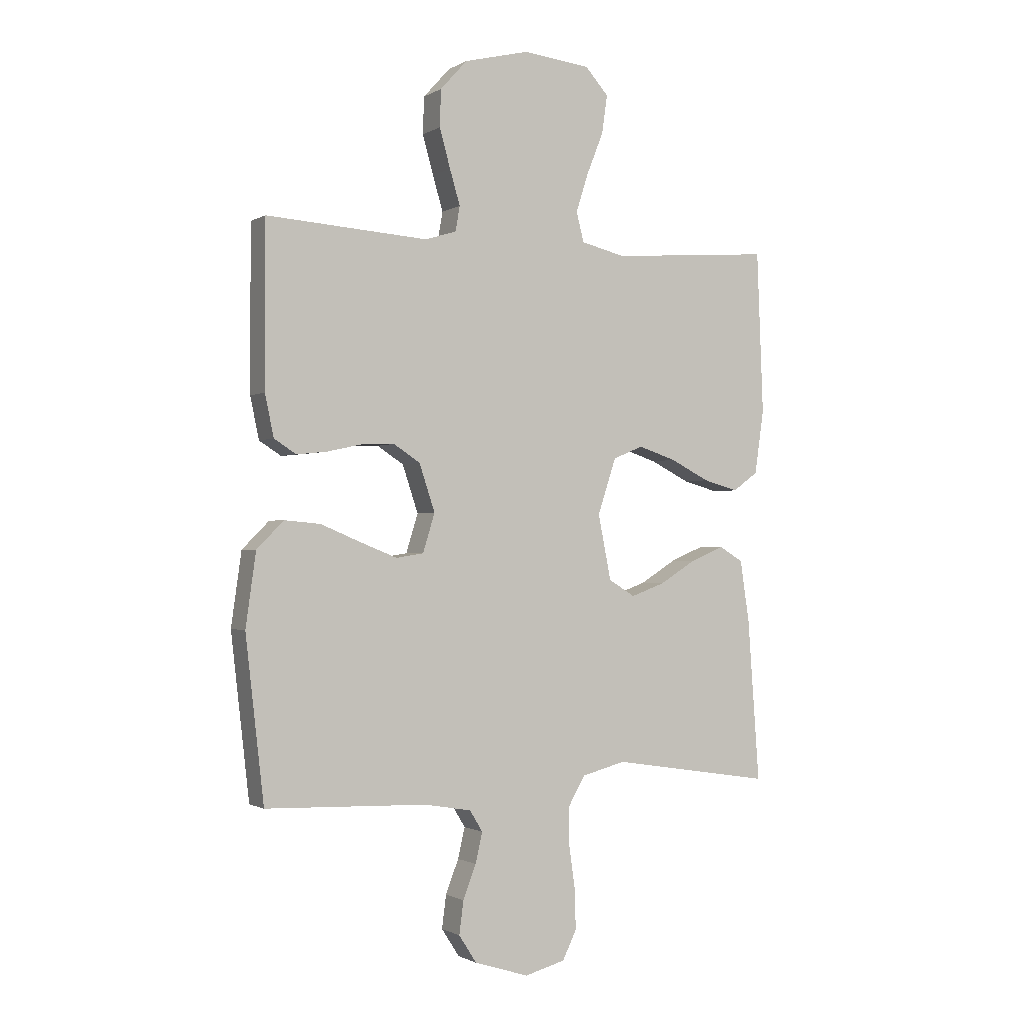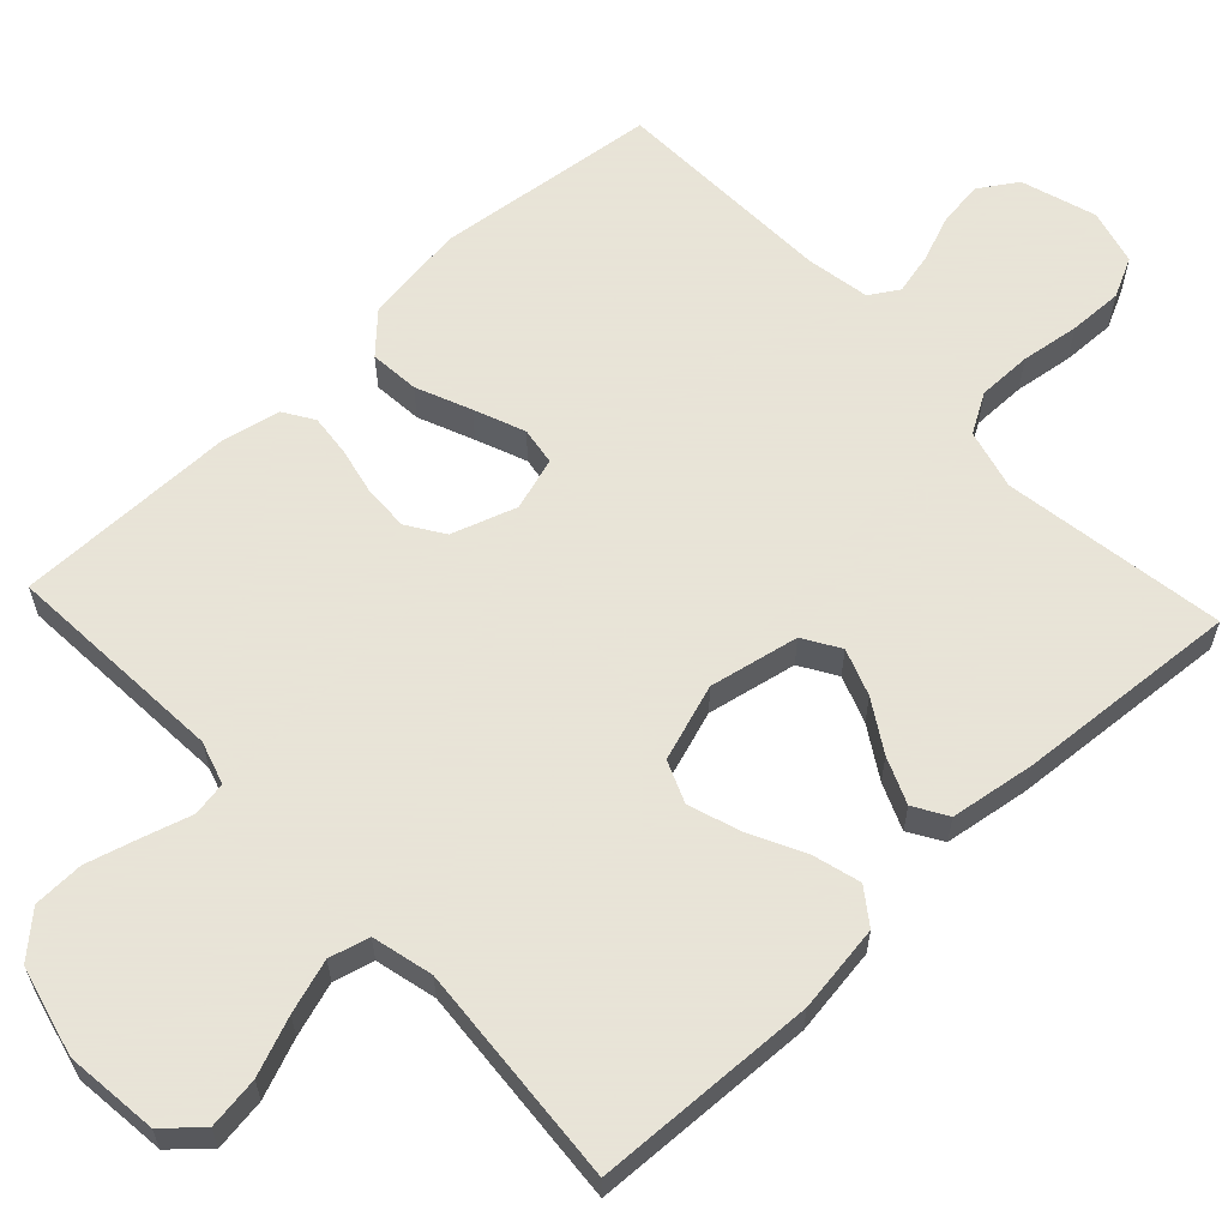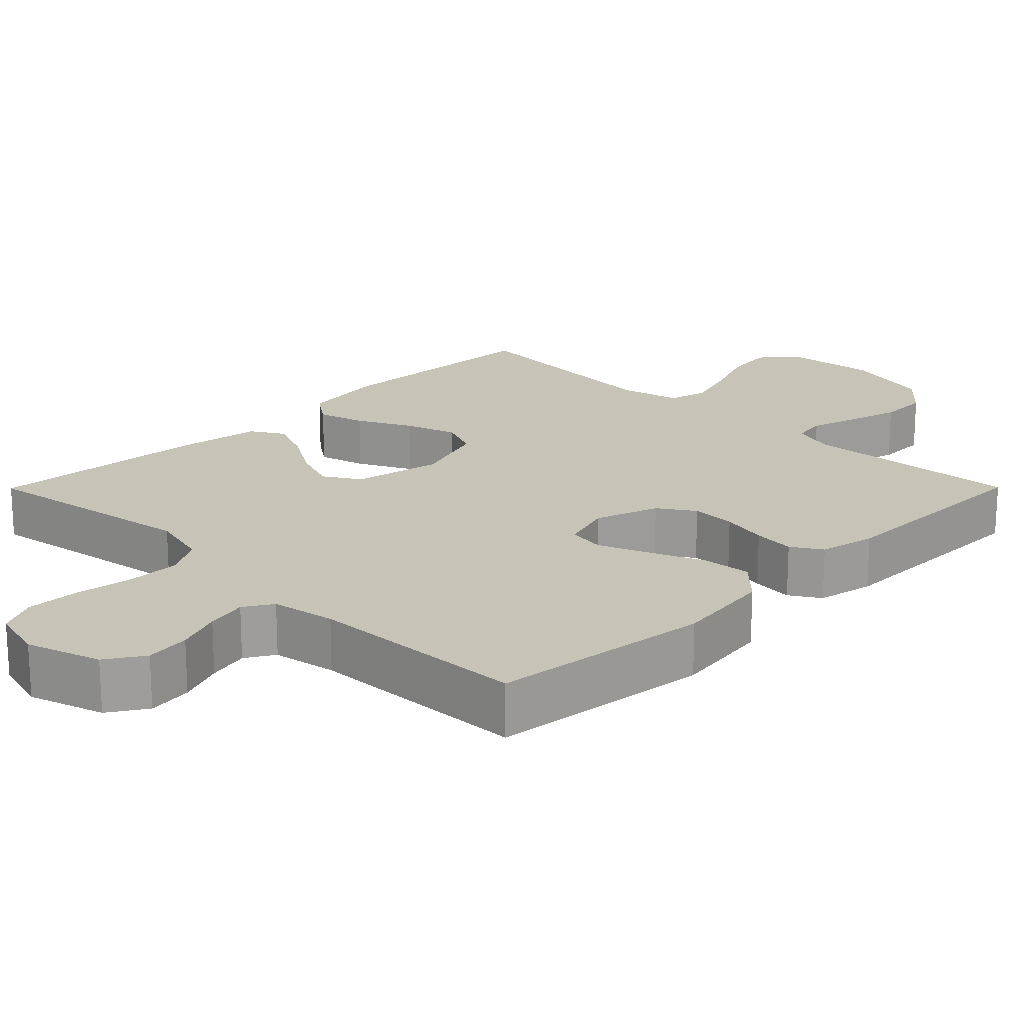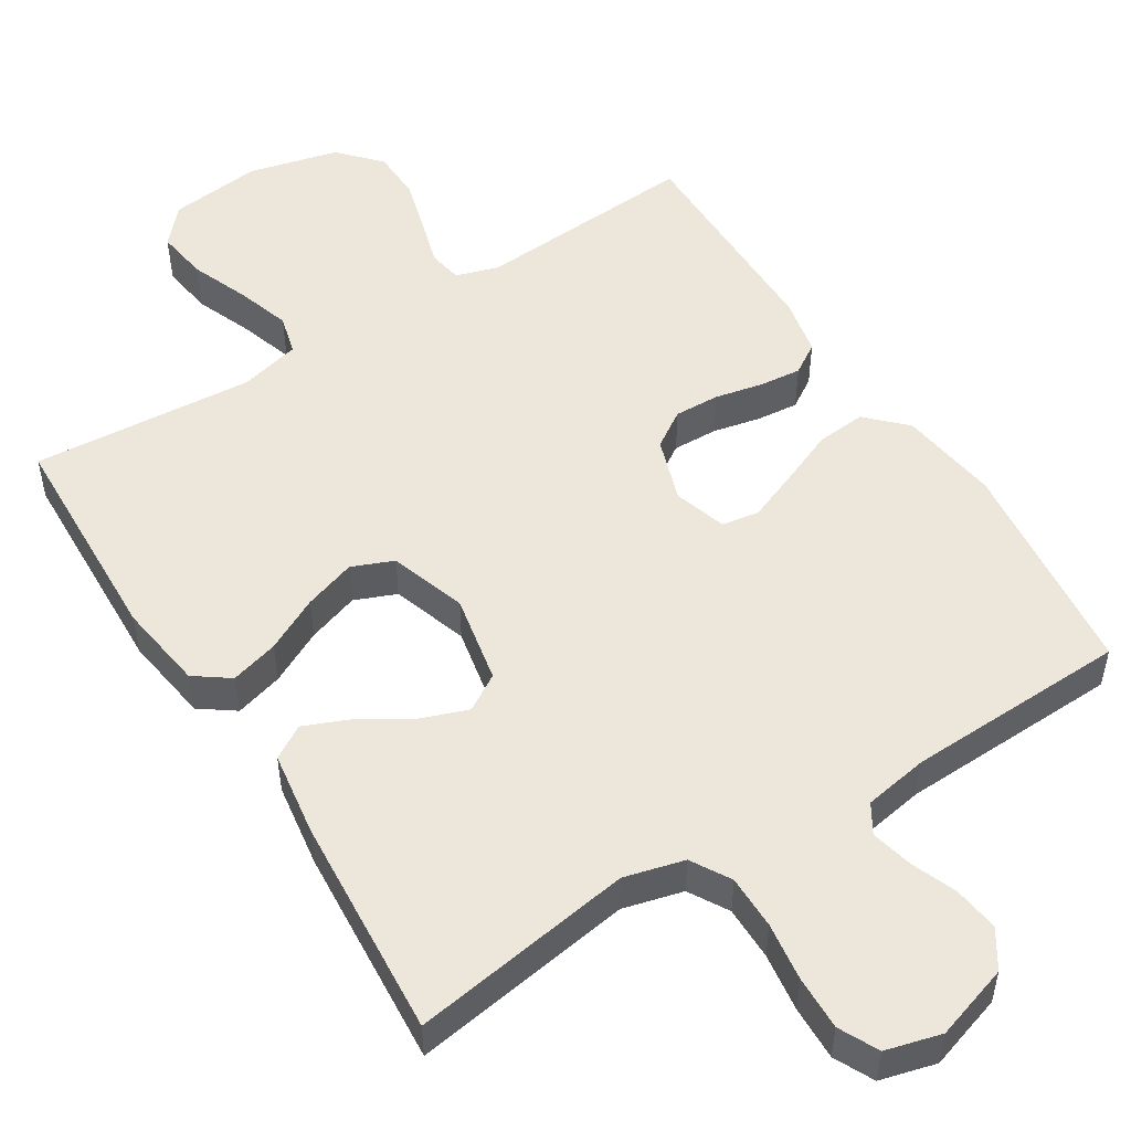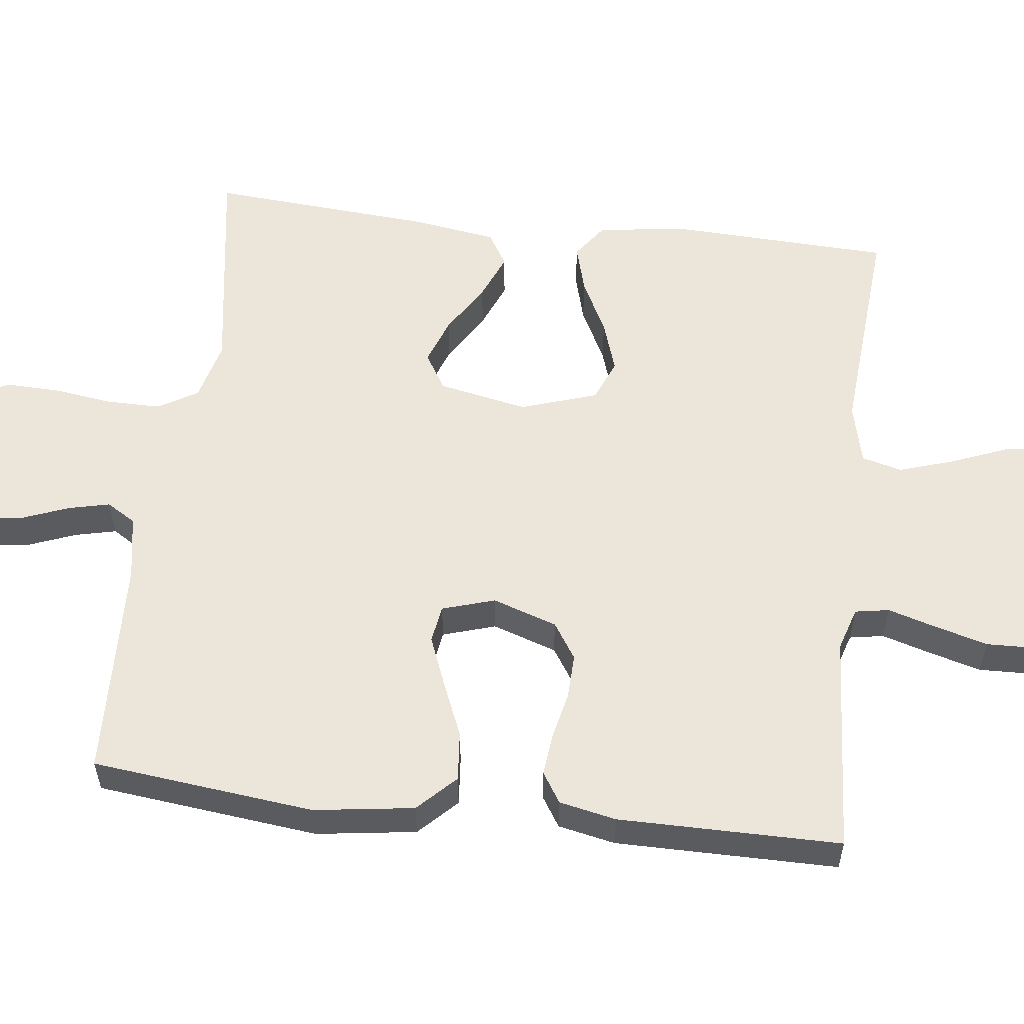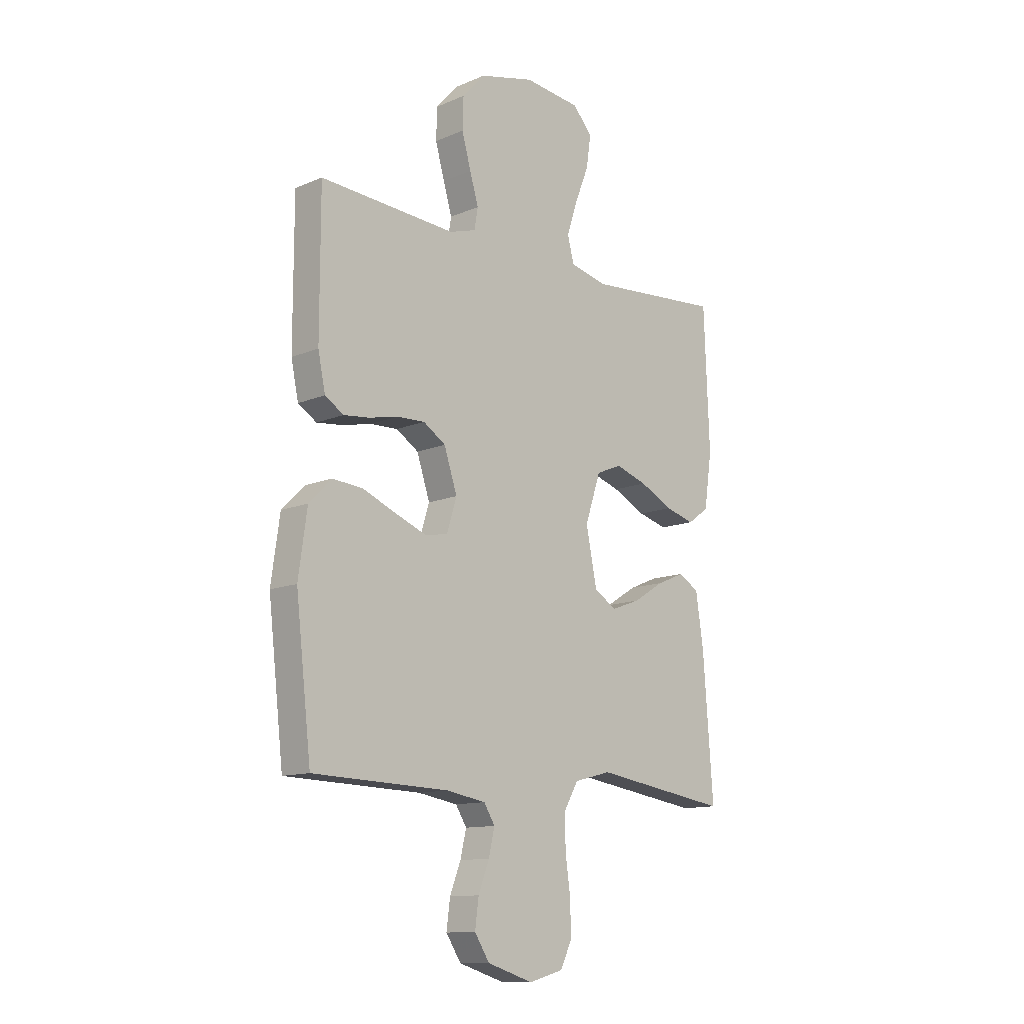
<metadata>
{"format":"obj","ext":"obj","renderer":"f3d","projection":"perspective","resolution":1024,"background":"white","views":[{"elev":-1.1,"azim":-27.7,"up":"+Z"},{"elev":61.4,"azim":46.9,"up":"+Y"},{"elev":19.6,"azim":-135.2,"up":"+Y"},{"elev":51.6,"azim":147.8,"up":"+Y"},{"elev":56.5,"azim":-83.2,"up":"+Y"},{"elev":-12.2,"azim":-45.1,"up":"+Z"}]}
</metadata>
<code>
v 0.5 0.07 0.5
v 0.512 0.07 0.2
v 0.495 0.07 0.082
v 0.448 0.07 0.048
v 0.383 0.07 0.066
v 0.31 0.07 0.103
v 0.24 0.07 0.126
v 0.184 0.07 0.103
v 0.15 0.07 0
v 0.174 0.07 -0.12
v 0.223 0.07 -0.15
v 0.286 0.07 -0.127
v 0.354 0.07 -0.085
v 0.416 0.07 -0.059
v 0.461 0.07 -0.086
v 0.478 0.07 -0.2
v 0.5 0.07 -0.5
v 0.2 0.07 -0.454
v 0.119 0.07 -0.475
v 0.088 0.07 -0.528
v 0.088 0.07 -0.601
v 0.099 0.07 -0.68
v 0.101 0.07 -0.753
v 0.075 0.07 -0.806
v 0 0.07 -0.826
v -0.101 0.07 -0.794
v -0.134 0.07 -0.743
v -0.126 0.07 -0.682
v -0.102 0.07 -0.62
v -0.089 0.07 -0.564
v -0.113 0.07 -0.525
v -0.2 0.07 -0.51
v -0.5 0.07 -0.5
v -0.534 0.07 -0.2
v -0.515 0.07 -0.065
v -0.465 0.07 -0.015
v -0.398 0.07 -0.021
v -0.324 0.07 -0.052
v -0.256 0.07 -0.079
v -0.205 0.07 -0.071
v -0.183 0.07 0
v -0.212 0.07 0.087
v -0.261 0.07 0.119
v -0.322 0.07 0.117
v -0.386 0.07 0.103
v -0.443 0.07 0.097
v -0.484 0.07 0.123
v -0.5 0.07 0.2
v -0.5 0.07 0.5
v -0.2 0.07 0.48
v -0.142 0.07 0.498
v -0.134 0.07 0.544
v -0.153 0.07 0.608
v -0.173 0.07 0.68
v -0.171 0.07 0.748
v -0.121 0.07 0.803
v 0 0.07 0.833
v 0.125 0.07 0.819
v 0.168 0.07 0.771
v 0.158 0.07 0.701
v 0.127 0.07 0.623
v 0.104 0.07 0.551
v 0.118 0.07 0.497
v 0.2 0.07 0.477
v 0.5 0 0.5
v 0.512 0 0.2
v 0.495 0 0.082
v 0.448 0 0.048
v 0.383 0 0.066
v 0.31 0 0.103
v 0.24 0 0.126
v 0.184 0 0.103
v 0.15 0 0
v 0.174 0 -0.12
v 0.223 0 -0.15
v 0.286 0 -0.127
v 0.354 0 -0.085
v 0.416 0 -0.059
v 0.461 0 -0.086
v 0.478 0 -0.2
v 0.5 0 -0.5
v 0.2 0 -0.454
v 0.119 0 -0.475
v 0.088 0 -0.528
v 0.088 0 -0.601
v 0.099 0 -0.68
v 0.101 0 -0.753
v 0.075 0 -0.806
v 0 0 -0.826
v -0.101 0 -0.794
v -0.134 0 -0.743
v -0.126 0 -0.682
v -0.102 0 -0.62
v -0.089 0 -0.564
v -0.113 0 -0.525
v -0.2 0 -0.51
v -0.5 0 -0.5
v -0.534 0 -0.2
v -0.515 0 -0.065
v -0.465 0 -0.015
v -0.398 0 -0.021
v -0.324 0 -0.052
v -0.256 0 -0.079
v -0.205 0 -0.071
v -0.183 0 0
v -0.212 0 0.087
v -0.261 0 0.119
v -0.322 0 0.117
v -0.386 0 0.103
v -0.443 0 0.097
v -0.484 0 0.123
v -0.5 0 0.2
v -0.5 0 0.5
v -0.2 0 0.48
v -0.142 0 0.498
v -0.134 0 0.544
v -0.153 0 0.608
v -0.173 0 0.68
v -0.171 0 0.748
v -0.121 0 0.803
v 0 0 0.833
v 0.125 0 0.819
v 0.168 0 0.771
v 0.158 0 0.701
v 0.127 0 0.623
v 0.104 0 0.551
v 0.118 0 0.497
v 0.2 0 0.477
f 58 59 60 61
f 58 61 62
f 57 58 62
f 56 57 62 63
f 52 53 54 55
f 52 55 56 63
f 47 48 49 50
f 47 50 51
f 44 45 46 47
f 43 44 47 51
f 42 43 51
f 41 42 51 52
f 35 36 37 38
f 35 38 39
f 32 33 34 35
f 31 32 35 39
f 30 31 39 40
f 26 27 28 29
f 26 29 30
f 25 26 30
f 21 22 23 24
f 20 21 24 25
f 15 16 17 18
f 15 18 19
f 12 13 14 15
f 11 12 15 19
f 10 11 19 20
f 3 4 5 6
f 3 6 7
f 64 1 2 3
f 64 3 7
f 41 52 63 64
f 41 64 7 8
f 40 41 8 9
f 20 25 30 40
f 9 10 20 40
f 125 124 123 122
f 126 125 122
f 126 122 121
f 127 126 121 120
f 119 118 117 116
f 127 120 119 116
f 114 113 112 111
f 115 114 111
f 111 110 109 108
f 115 111 108 107
f 115 107 106
f 116 115 106 105
f 102 101 100 99
f 103 102 99
f 99 98 97 96
f 103 99 96 95
f 104 103 95 94
f 93 92 91 90
f 94 93 90
f 94 90 89
f 88 87 86 85
f 89 88 85 84
f 82 81 80 79
f 83 82 79
f 79 78 77 76
f 83 79 76 75
f 84 83 75 74
f 70 69 68 67
f 71 70 67
f 67 66 65 128
f 71 67 128
f 128 127 116 105
f 72 71 128 105
f 73 72 105 104
f 104 94 89 84
f 104 84 74 73
f 1 65 66 2
f 2 66 67 3
f 3 67 68 4
f 4 68 69 5
f 5 69 70 6
f 6 70 71 7
f 7 71 72 8
f 8 72 73 9
f 9 73 74 10
f 10 74 75 11
f 11 75 76 12
f 12 76 77 13
f 13 77 78 14
f 14 78 79 15
f 15 79 80 16
f 16 80 81 17
f 17 81 82 18
f 18 82 83 19
f 19 83 84 20
f 20 84 85 21
f 21 85 86 22
f 22 86 87 23
f 23 87 88 24
f 24 88 89 25
f 25 89 90 26
f 26 90 91 27
f 27 91 92 28
f 28 92 93 29
f 29 93 94 30
f 30 94 95 31
f 31 95 96 32
f 32 96 97 33
f 33 97 98 34
f 34 98 99 35
f 35 99 100 36
f 36 100 101 37
f 37 101 102 38
f 38 102 103 39
f 39 103 104 40
f 40 104 105 41
f 41 105 106 42
f 42 106 107 43
f 43 107 108 44
f 44 108 109 45
f 45 109 110 46
f 46 110 111 47
f 47 111 112 48
f 48 112 113 49
f 49 113 114 50
f 50 114 115 51
f 51 115 116 52
f 52 116 117 53
f 53 117 118 54
f 54 118 119 55
f 55 119 120 56
f 56 120 121 57
f 57 121 122 58
f 58 122 123 59
f 59 123 124 60
f 60 124 125 61
f 61 125 126 62
f 62 126 127 63
f 63 127 128 64
f 64 128 65 1

</code>
